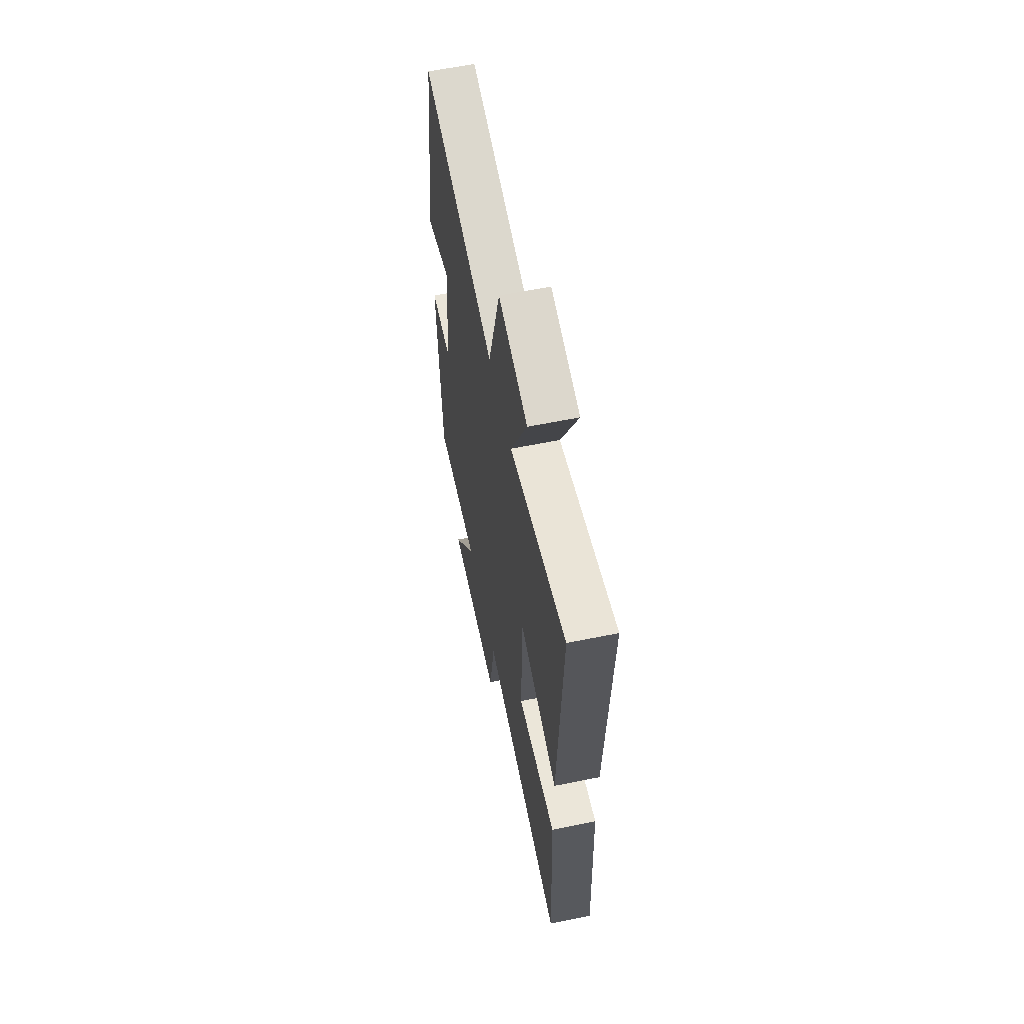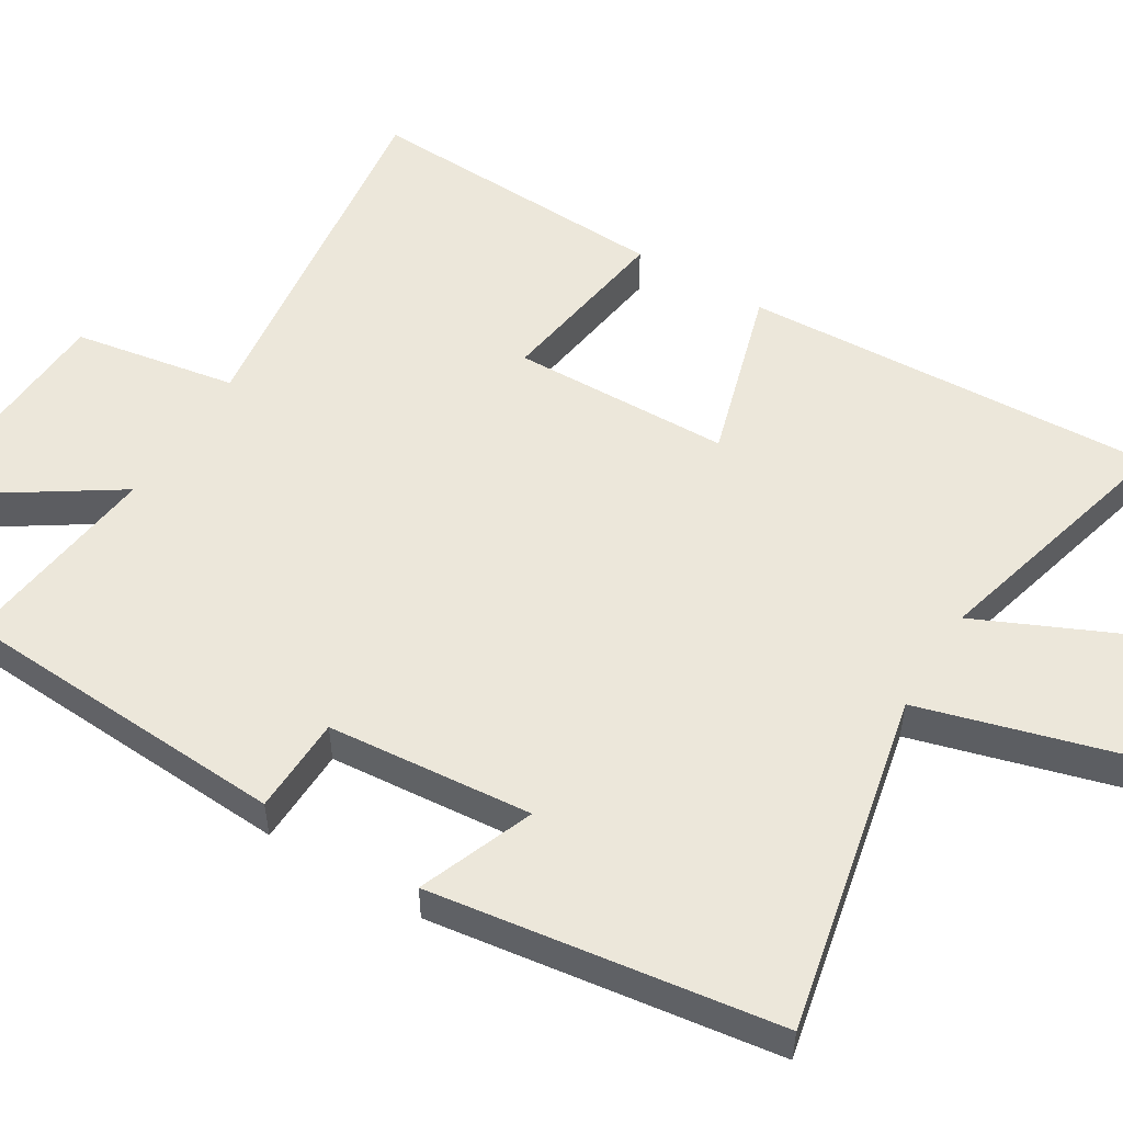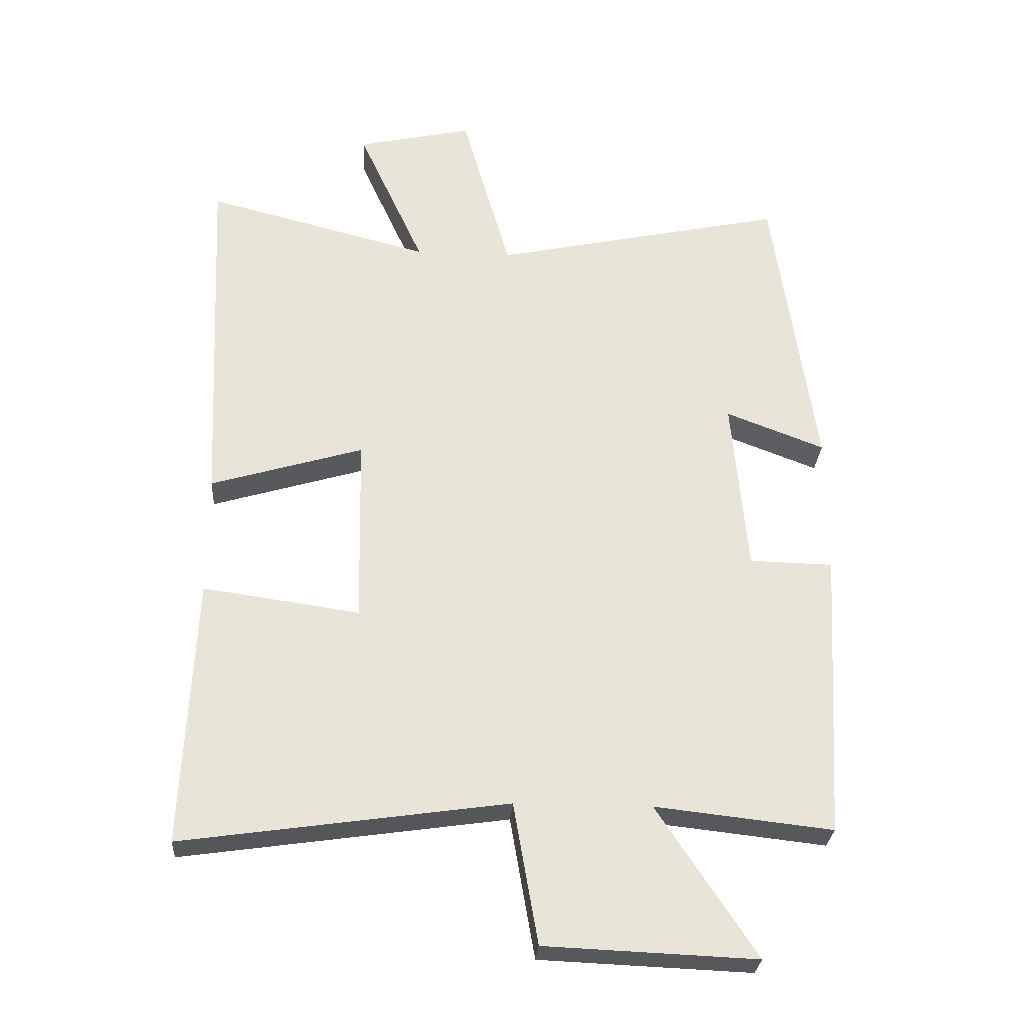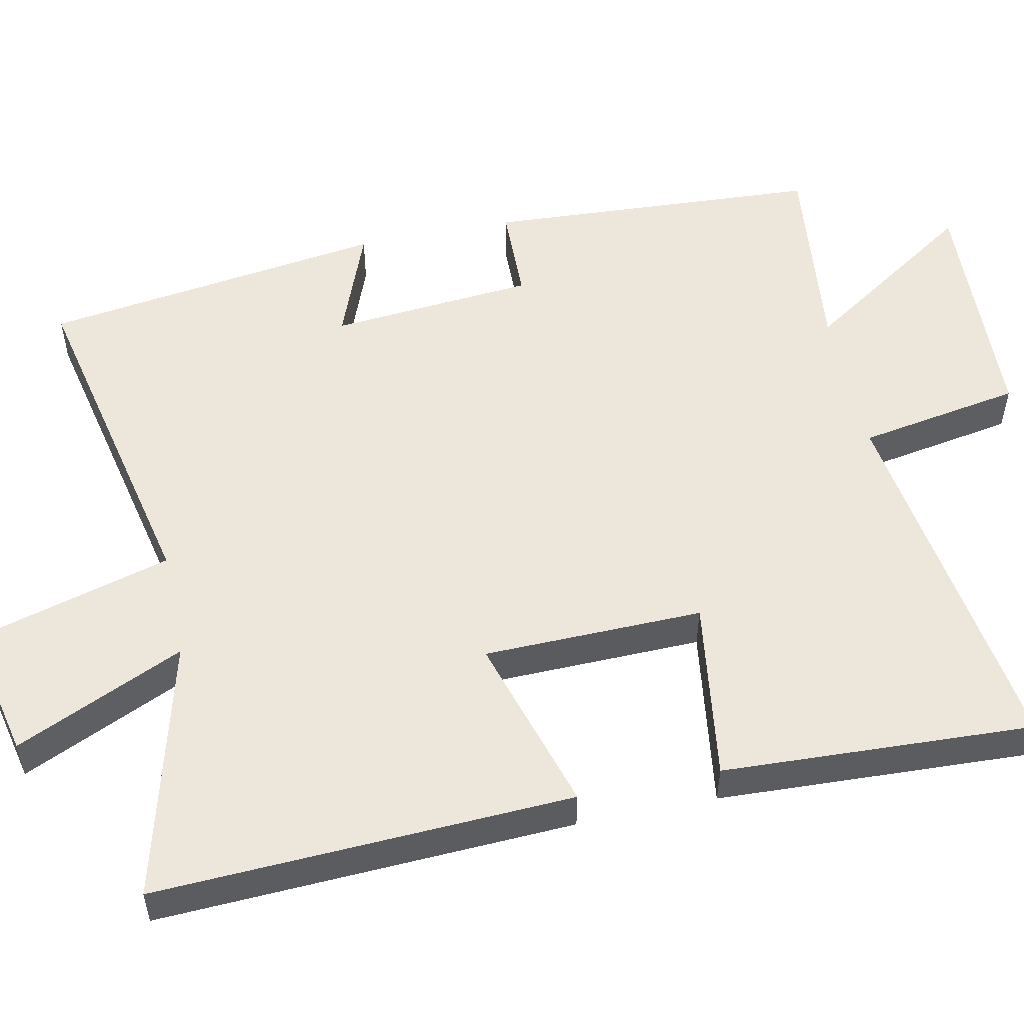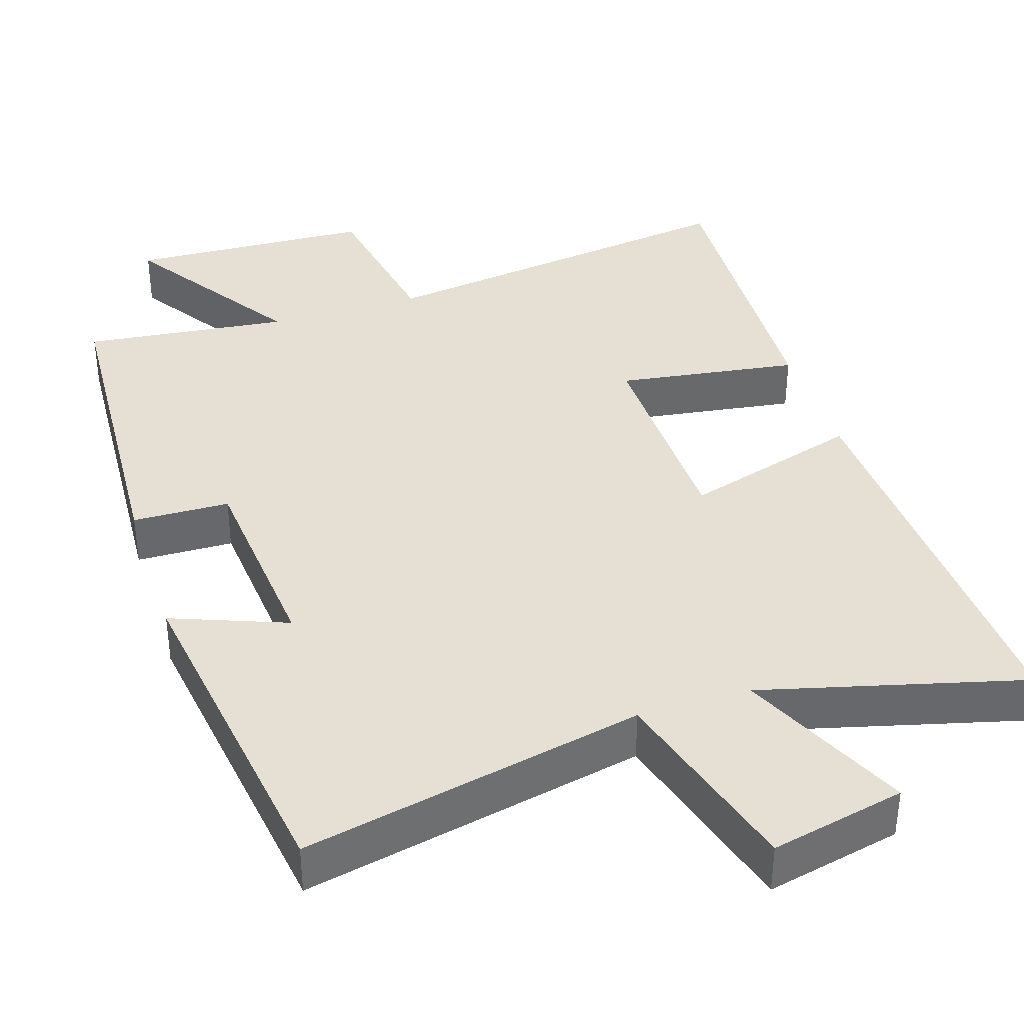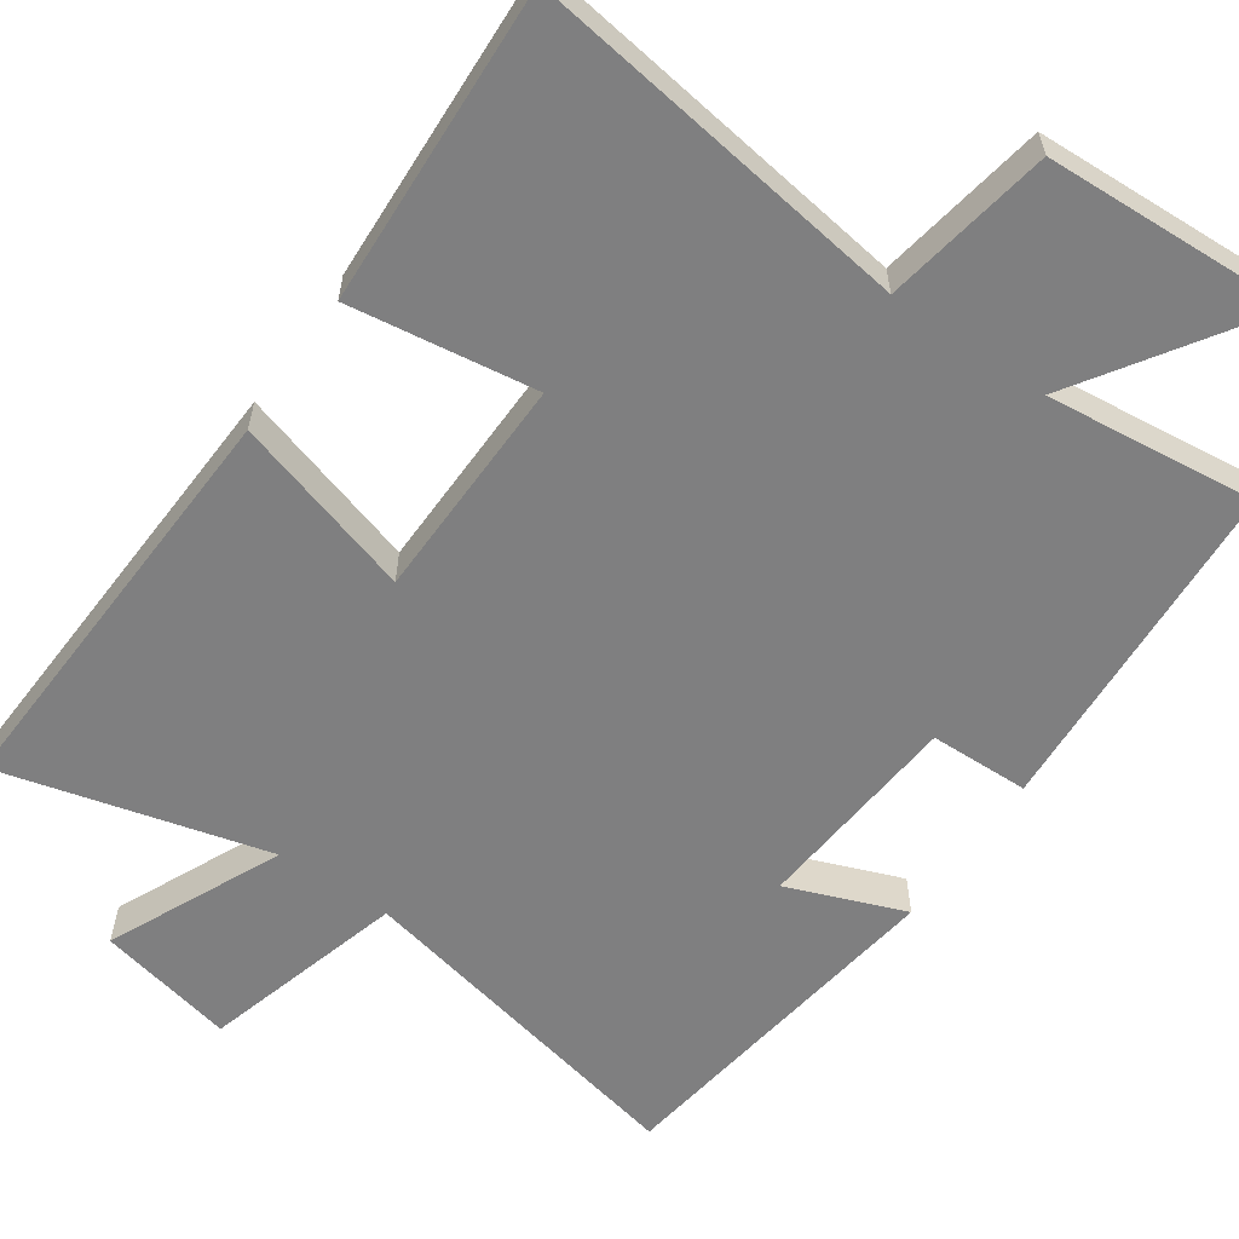
<metadata>
{"format":"obj","ext":"obj","renderer":"f3d","projection":"perspective","resolution":1024,"background":"white","views":[{"elev":61.1,"azim":78.3,"up":"+Z"},{"elev":52.8,"azim":-58.5,"up":"+Y"},{"elev":-28.2,"azim":176.3,"up":"+Z"},{"elev":53.1,"azim":78.2,"up":"+Y"},{"elev":37.9,"azim":-17.7,"up":"+Y"},{"elev":-59.7,"azim":145.4,"up":"+Y"}]}
</metadata>
<code>
v 0.519 0.07 -0.572
v 0.014 0.07 -0.5
v -0.024 0.07 -0.719
v -0.352 0.07 -0.733
v -0.198 0.07 -0.5
v -0.474 0.07 -0.531
v -0.5 0.07 -0.081
v -0.37 0.07 -0.078
v -0.346 0.07 0.196
v -0.5 0.07 0.137
v -0.434 0.07 0.598
v 0.023 0.07 0.5
v 0.098 0.07 0.766
v 0.278 0.07 0.726
v 0.175 0.07 0.5
v 0.526 0.07 0.591
v 0.5 0.07 0.033
v 0.262 0.07 0.104
v 0.256 0.07 -0.19
v 0.5 0.07 -0.155
v 0.519 0 -0.572
v 0.014 0 -0.5
v -0.024 0 -0.719
v -0.352 0 -0.733
v -0.198 0 -0.5
v -0.474 0 -0.531
v -0.5 0 -0.081
v -0.37 0 -0.078
v -0.346 0 0.196
v -0.5 0 0.137
v -0.434 0 0.598
v 0.023 0 0.5
v 0.098 0 0.766
v 0.278 0 0.726
v 0.175 0 0.5
v 0.526 0 0.591
v 0.5 0 0.033
v 0.262 0 0.104
v 0.256 0 -0.19
v 0.5 0 -0.155
f 19 20 1 2
f 18 19 2
f 15 16 17 18
f 15 18 2
f 12 13 14 15
f 12 15 2 3
f 9 10 11 12
f 8 9 12 3
f 5 6 7 8
f 5 8 3
f 3 4 5
f 22 21 40 39
f 22 39 38
f 38 37 36 35
f 22 38 35
f 35 34 33 32
f 23 22 35 32
f 32 31 30 29
f 23 32 29 28
f 28 27 26 25
f 23 28 25
f 25 24 23
f 1 21 22 2
f 2 22 23 3
f 3 23 24 4
f 4 24 25 5
f 5 25 26 6
f 6 26 27 7
f 7 27 28 8
f 8 28 29 9
f 9 29 30 10
f 10 30 31 11
f 11 31 32 12
f 12 32 33 13
f 13 33 34 14
f 14 34 35 15
f 15 35 36 16
f 16 36 37 17
f 17 37 38 18
f 18 38 39 19
f 19 39 40 20
f 20 40 21 1

</code>
